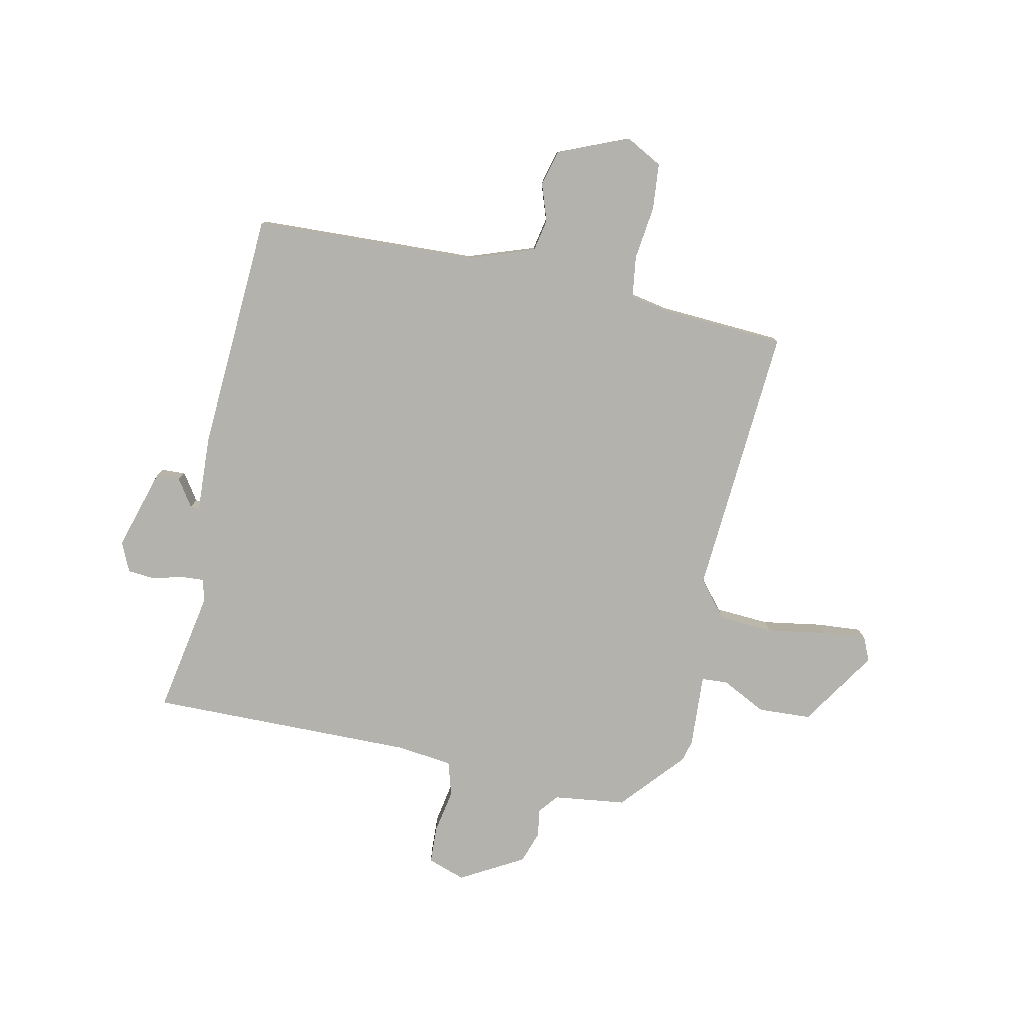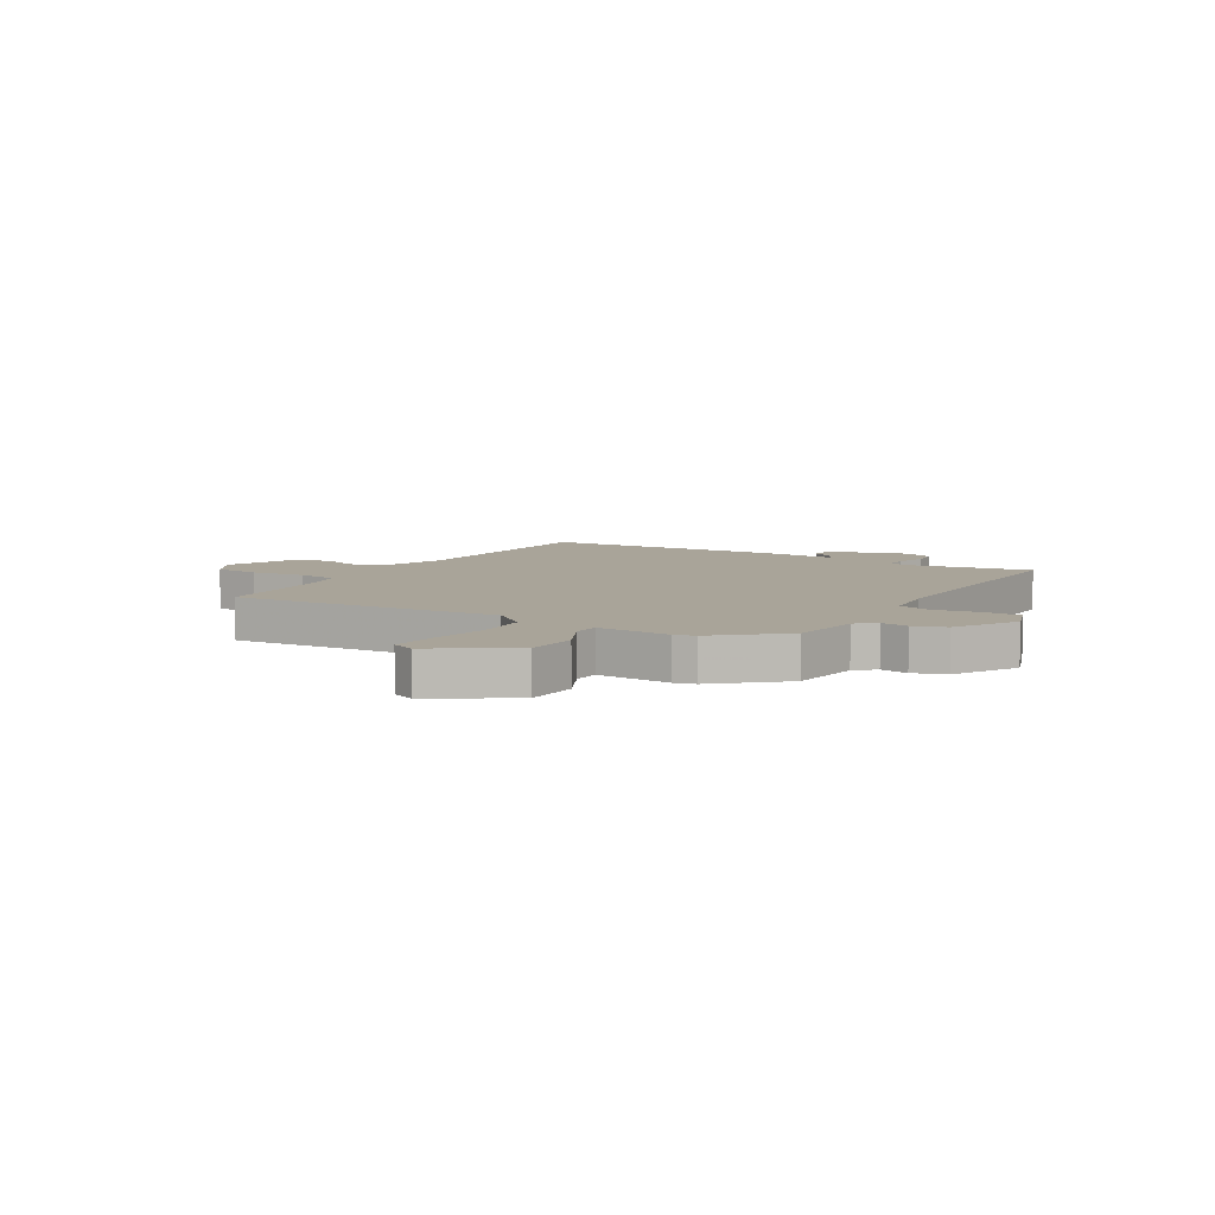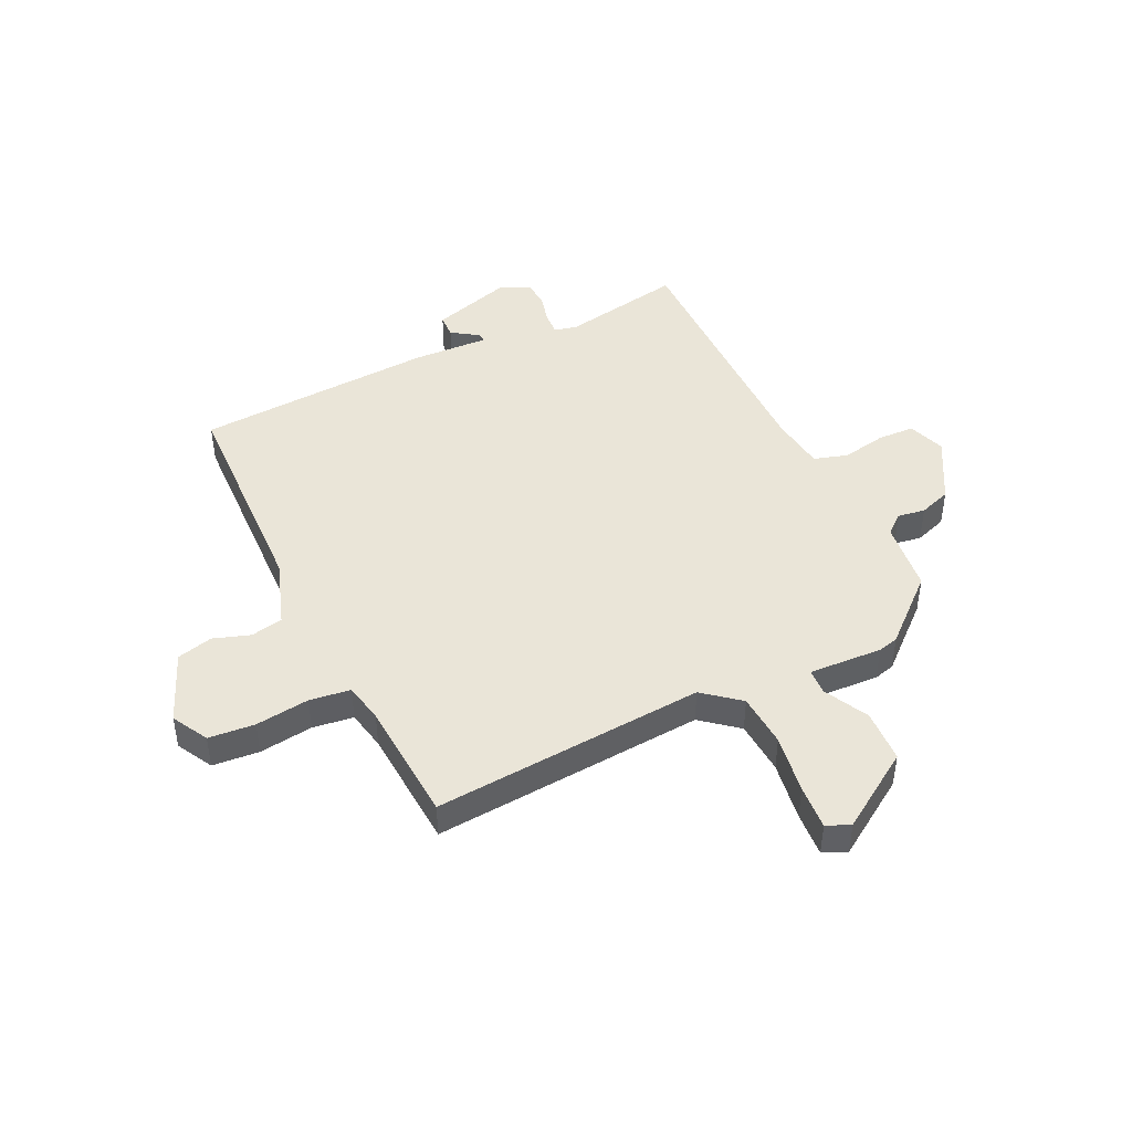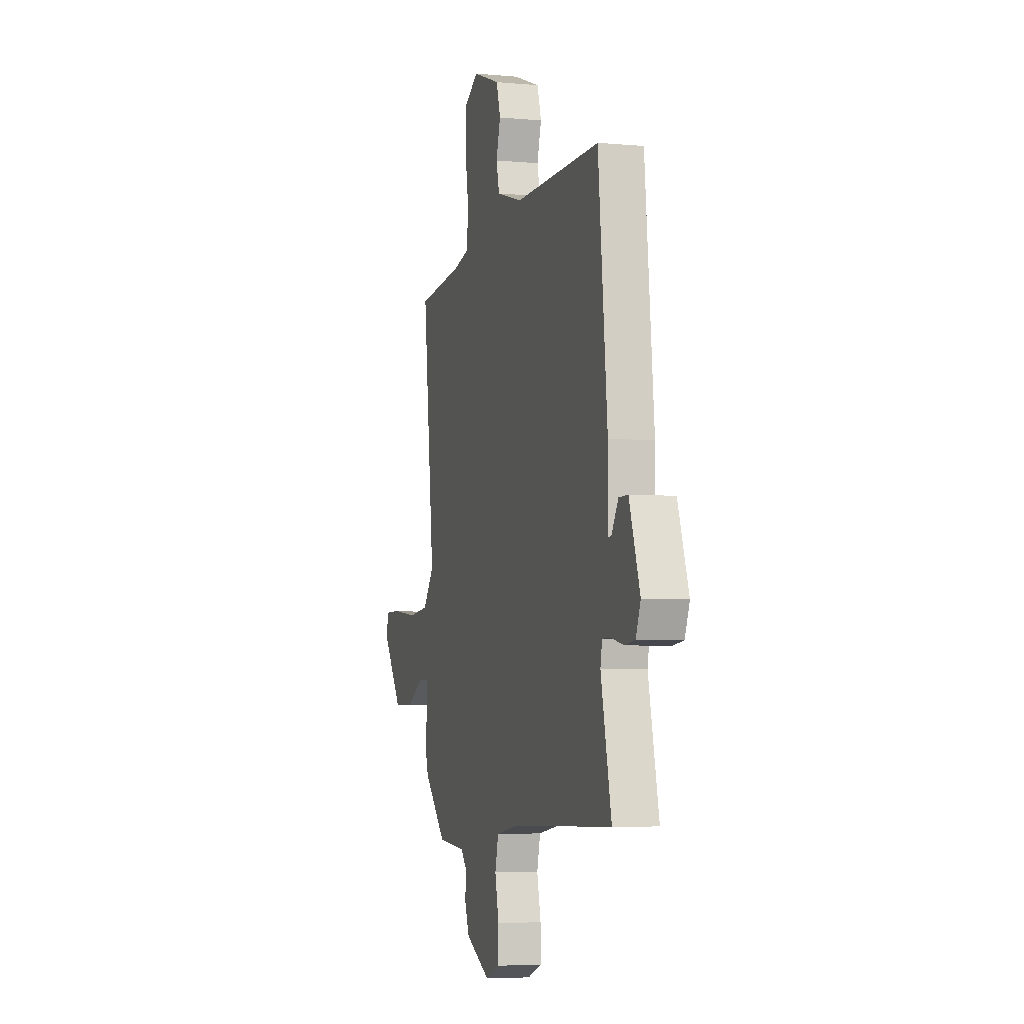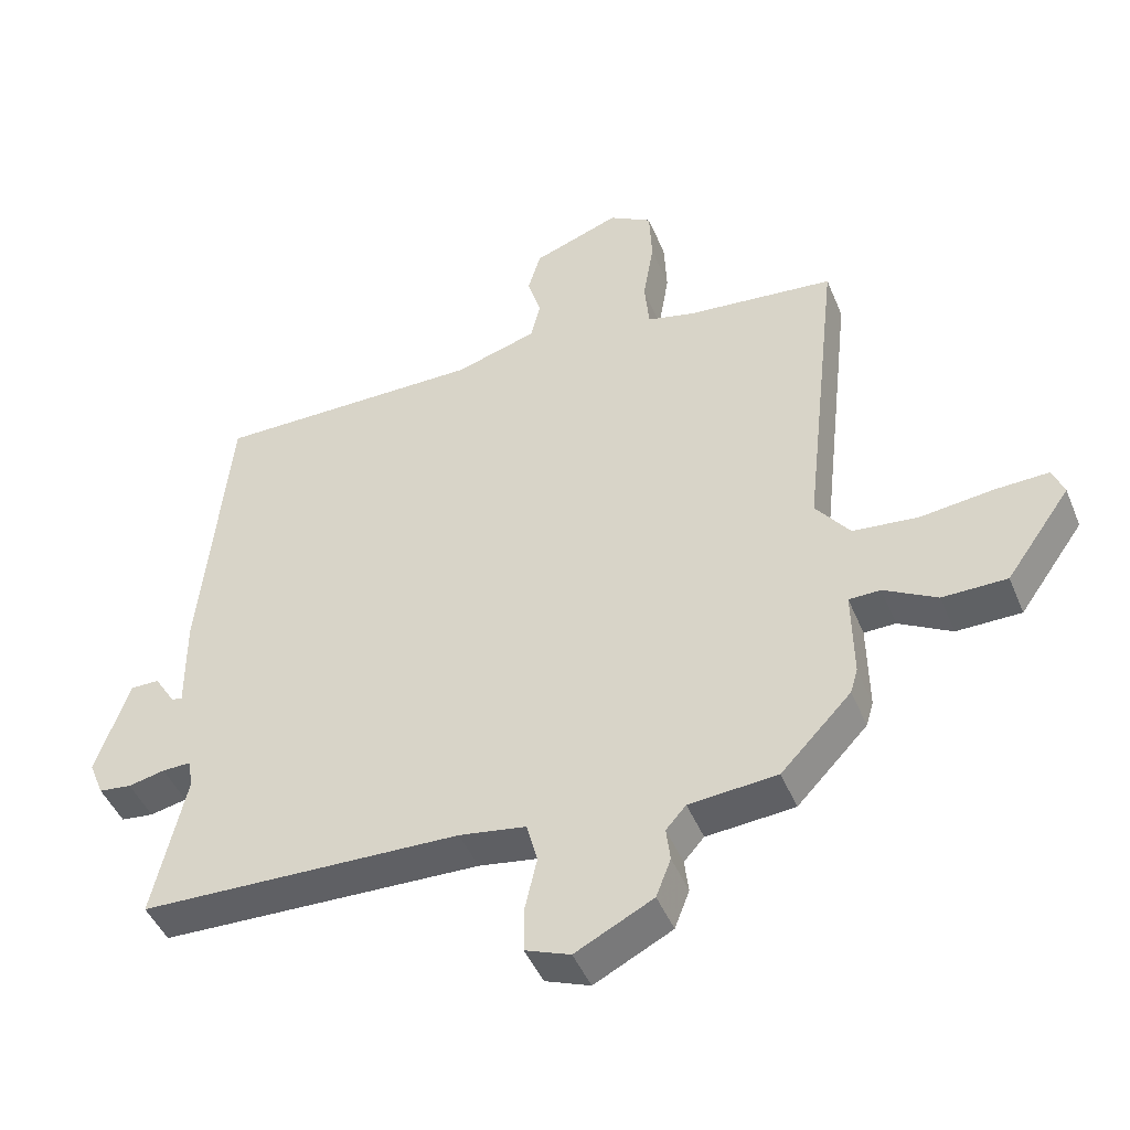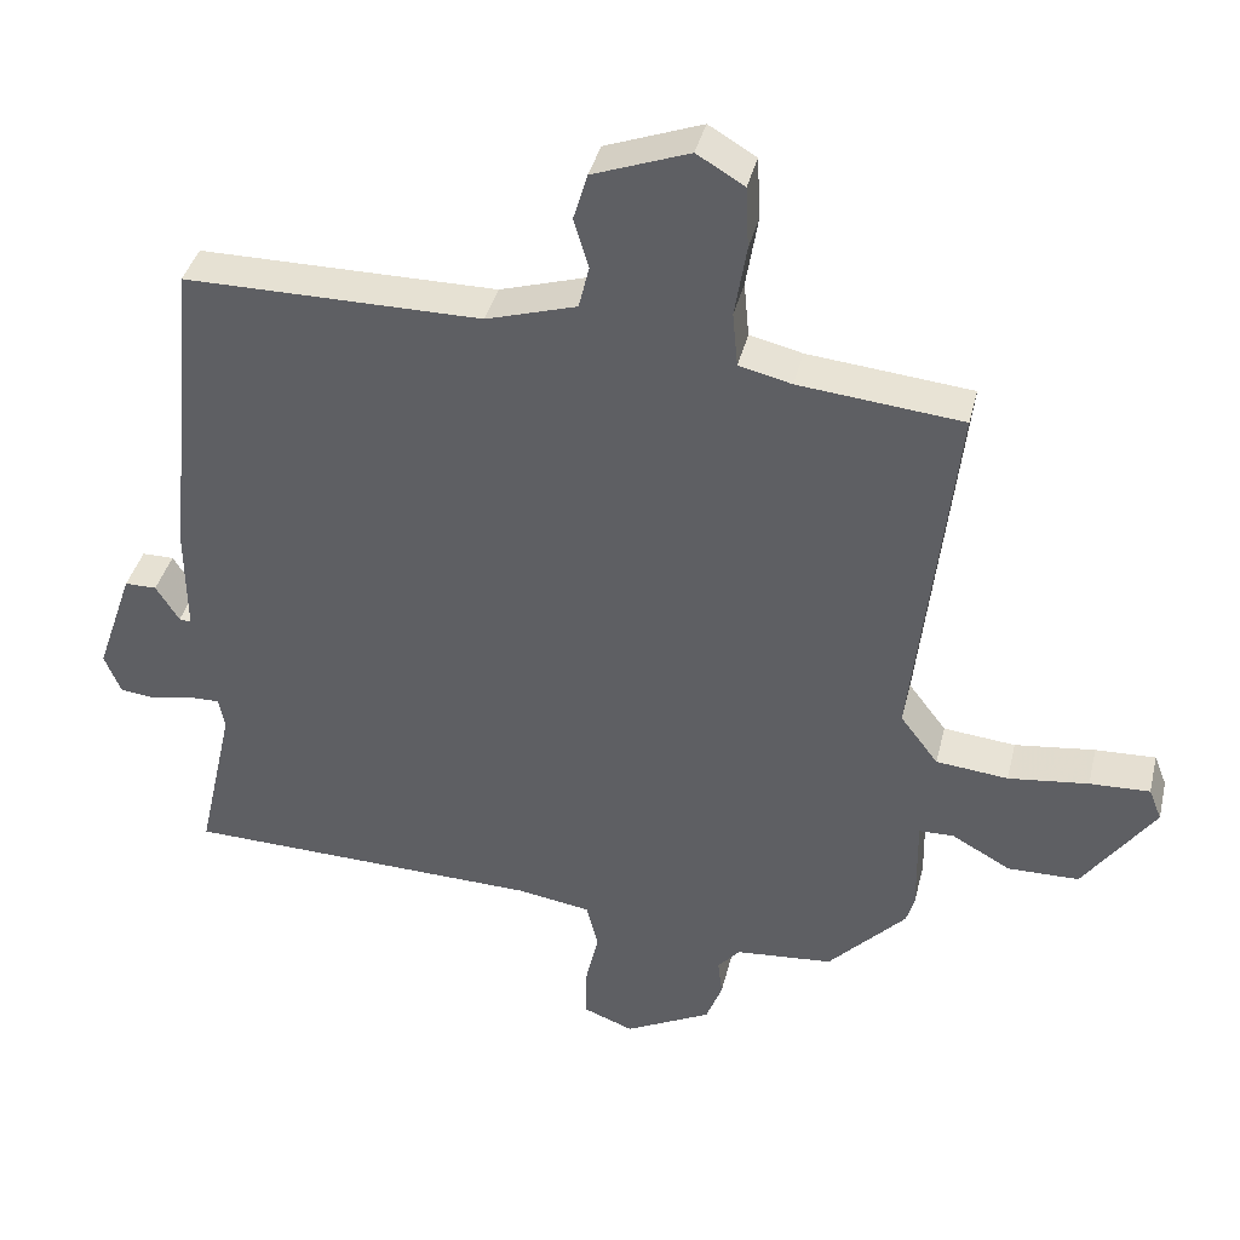
<metadata>
{"format":"obj","ext":"obj","renderer":"f3d","projection":"perspective","resolution":1024,"background":"white","views":[{"elev":-79.6,"azim":-9.6,"up":"+Y"},{"elev":7.3,"azim":123.5,"up":"+Y"},{"elev":45.0,"azim":66.4,"up":"+Y"},{"elev":-5.2,"azim":-106.0,"up":"+Z"},{"elev":-45.7,"azim":21.7,"up":"+Z"},{"elev":38.9,"azim":13.4,"up":"+Z"}]}
</metadata>
<code>
v -0.552 0.07 -0.484
v -0.503 0.07 -0.265
v -0.511 0.07 -0.223
v -0.553 0.07 -0.224
v -0.608 0.07 -0.236
v -0.657 0.07 -0.23
v -0.679 0.07 -0.176
v -0.629 0.07 -0.031
v -0.586 0.07 -0.031
v -0.555 0.07 -0.081
v -0.539 0.07 -0.083
v -0.54 0.07 0.056
v -0.498 0.07 0.488
v -0.097 0.07 0.488
v 0.025 0.07 0.525
v 0.039 0.07 0.583
v 0.019 0.07 0.65
v 0.038 0.07 0.714
v 0.168 0.07 0.762
v 0.232 0.07 0.724
v 0.236 0.07 0.64
v 0.22 0.07 0.543
v 0.227 0.07 0.469
v 0.298 0.07 0.452
v 0.519 0.07 0.43
v 0.464 0.07 -0.06
v 0.515 0.07 -0.127
v 0.612 0.07 -0.137
v 0.72 0.07 -0.124
v 0.801 0.07 -0.121
v 0.818 0.07 -0.164
v 0.722 0.07 -0.299
v 0.626 0.07 -0.3
v 0.547 0.07 -0.256
v 0.5 0.07 -0.257
v 0.502 0.07 -0.39
v 0.491 0.07 -0.427
v 0.386 0.07 -0.537
v 0.255 0.07 -0.548
v 0.225 0.07 -0.582
v 0.231 0.07 -0.632
v 0.209 0.07 -0.689
v 0.093 0.07 -0.748
v 0.026 0.07 -0.722
v 0.026 0.07 -0.655
v 0.044 0.07 -0.576
v 0.028 0.07 -0.514
v -0.072 0.07 -0.498
v -0.552 0 -0.484
v -0.503 0 -0.265
v -0.511 0 -0.223
v -0.553 0 -0.224
v -0.608 0 -0.236
v -0.657 0 -0.23
v -0.679 0 -0.176
v -0.629 0 -0.031
v -0.586 0 -0.031
v -0.555 0 -0.081
v -0.539 0 -0.083
v -0.54 0 0.056
v -0.498 0 0.488
v -0.097 0 0.488
v 0.025 0 0.525
v 0.039 0 0.583
v 0.019 0 0.65
v 0.038 0 0.714
v 0.168 0 0.762
v 0.232 0 0.724
v 0.236 0 0.64
v 0.22 0 0.543
v 0.227 0 0.469
v 0.298 0 0.452
v 0.519 0 0.43
v 0.464 0 -0.06
v 0.515 0 -0.127
v 0.612 0 -0.137
v 0.72 0 -0.124
v 0.801 0 -0.121
v 0.818 0 -0.164
v 0.722 0 -0.299
v 0.626 0 -0.3
v 0.547 0 -0.256
v 0.5 0 -0.257
v 0.502 0 -0.39
v 0.491 0 -0.427
v 0.386 0 -0.537
v 0.255 0 -0.548
v 0.225 0 -0.582
v 0.231 0 -0.632
v 0.209 0 -0.689
v 0.093 0 -0.748
v 0.026 0 -0.722
v 0.026 0 -0.655
v 0.044 0 -0.576
v 0.028 0 -0.514
v -0.072 0 -0.498
f 44 45 46
f 43 44 46
f 42 43 46
f 41 42 46
f 40 41 46
f 39 40 46 47
f 39 47 48
f 38 39 48
f 37 38 48
f 36 37 48
f 35 36 48
f 32 33 34
f 31 32 34
f 30 31 34
f 29 30 34
f 28 29 34
f 27 28 34 35
f 48 1 2
f 35 48 2
f 27 35 2
f 26 27 2
f 20 21 22
f 19 20 22
f 18 19 22
f 17 18 22
f 16 17 22
f 15 16 22 23
f 14 15 23
f 14 23 24
f 13 14 24
f 12 13 24
f 11 12 24
f 8 9 10
f 7 8 10
f 6 7 10
f 5 6 10
f 4 5 10
f 3 4 10 11
f 26 2 3
f 25 26 3
f 24 25 3
f 3 11 24
f 94 93 92
f 94 92 91
f 94 91 90
f 94 90 89
f 94 89 88
f 95 94 88 87
f 96 95 87
f 96 87 86
f 96 86 85
f 96 85 84
f 96 84 83
f 82 81 80
f 82 80 79
f 82 79 78
f 82 78 77
f 82 77 76
f 83 82 76 75
f 50 49 96
f 50 96 83
f 50 83 75
f 50 75 74
f 70 69 68
f 70 68 67
f 70 67 66
f 70 66 65
f 70 65 64
f 71 70 64 63
f 71 63 62
f 72 71 62
f 72 62 61
f 72 61 60
f 72 60 59
f 58 57 56
f 58 56 55
f 58 55 54
f 58 54 53
f 58 53 52
f 59 58 52 51
f 51 50 74
f 51 74 73
f 51 73 72
f 72 59 51
f 1 49 50 2
f 2 50 51 3
f 3 51 52 4
f 4 52 53 5
f 5 53 54 6
f 6 54 55 7
f 7 55 56 8
f 8 56 57 9
f 9 57 58 10
f 10 58 59 11
f 11 59 60 12
f 12 60 61 13
f 13 61 62 14
f 14 62 63 15
f 15 63 64 16
f 16 64 65 17
f 17 65 66 18
f 18 66 67 19
f 19 67 68 20
f 20 68 69 21
f 21 69 70 22
f 22 70 71 23
f 23 71 72 24
f 24 72 73 25
f 25 73 74 26
f 26 74 75 27
f 27 75 76 28
f 28 76 77 29
f 29 77 78 30
f 30 78 79 31
f 31 79 80 32
f 32 80 81 33
f 33 81 82 34
f 34 82 83 35
f 35 83 84 36
f 36 84 85 37
f 37 85 86 38
f 38 86 87 39
f 39 87 88 40
f 40 88 89 41
f 41 89 90 42
f 42 90 91 43
f 43 91 92 44
f 44 92 93 45
f 45 93 94 46
f 46 94 95 47
f 47 95 96 48
f 48 96 49 1

</code>
